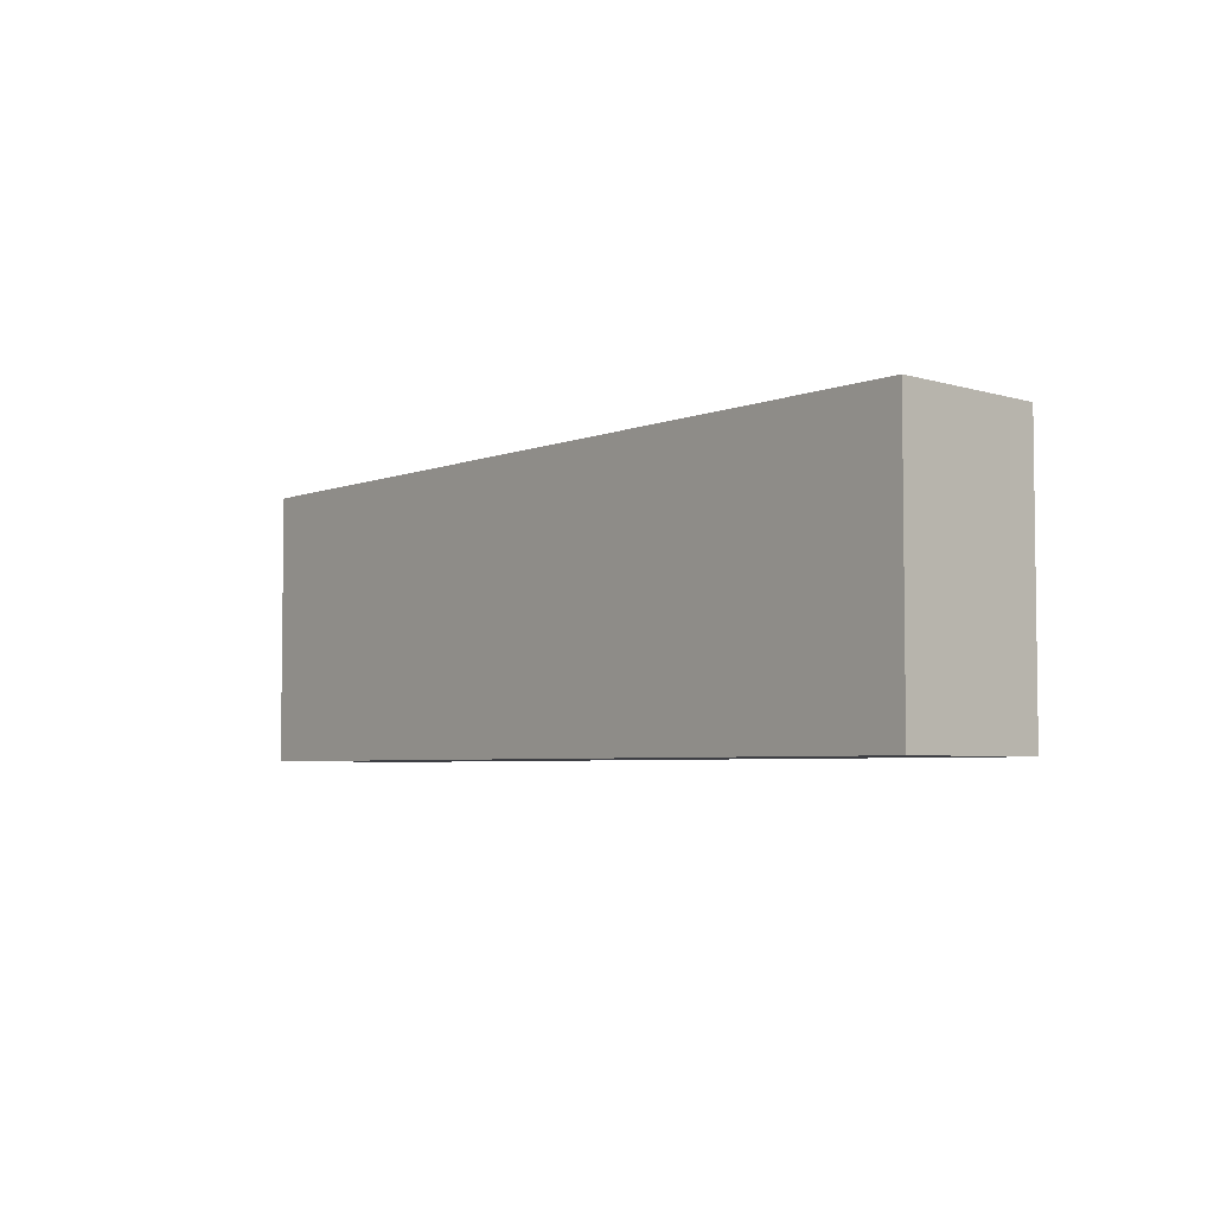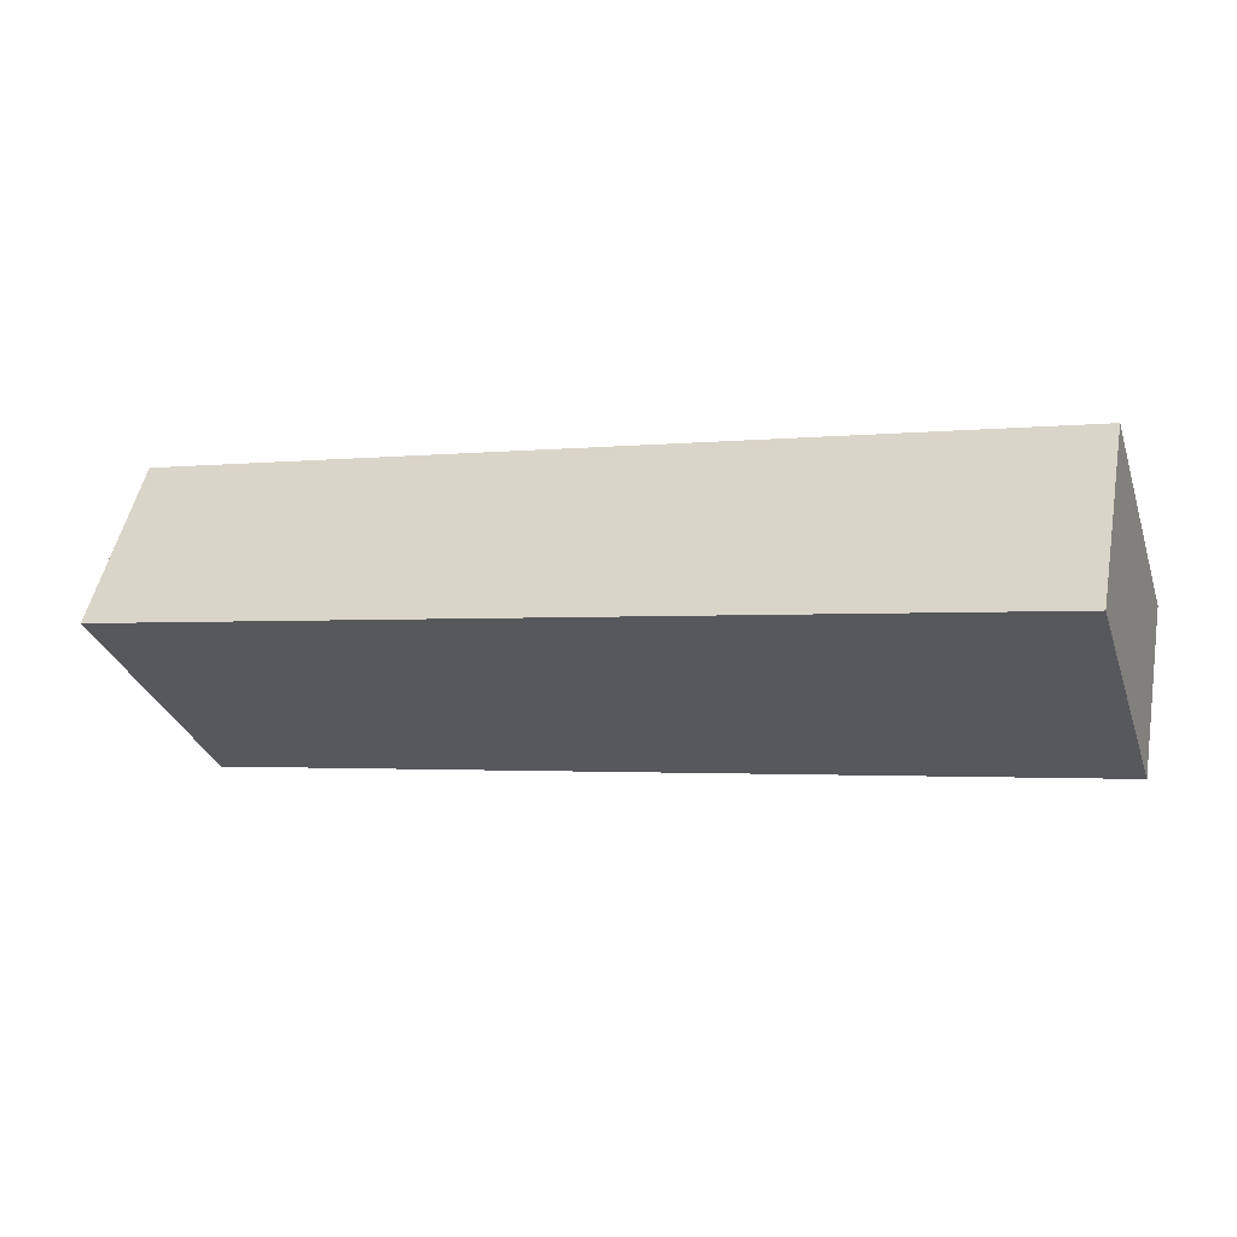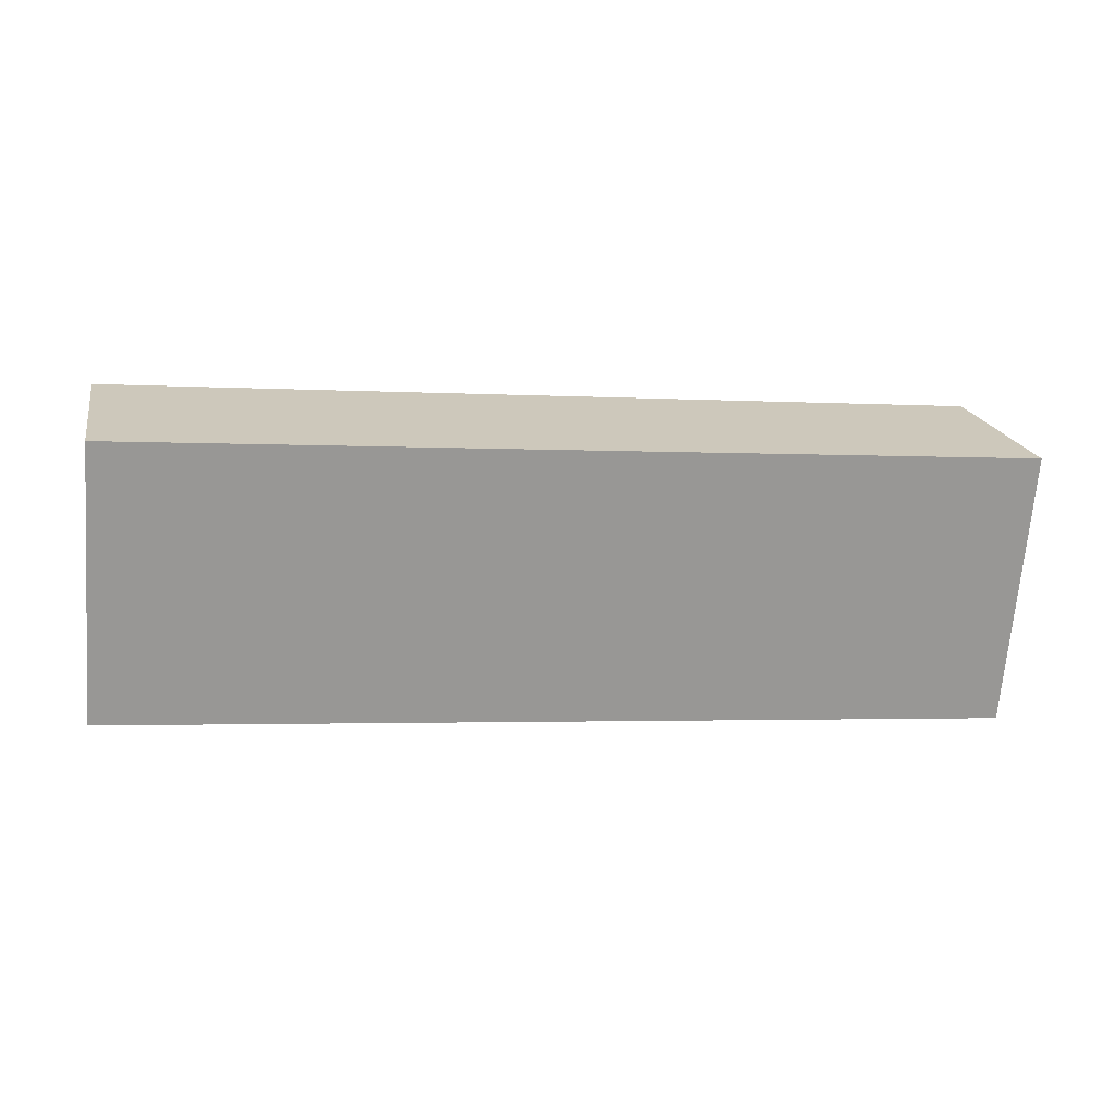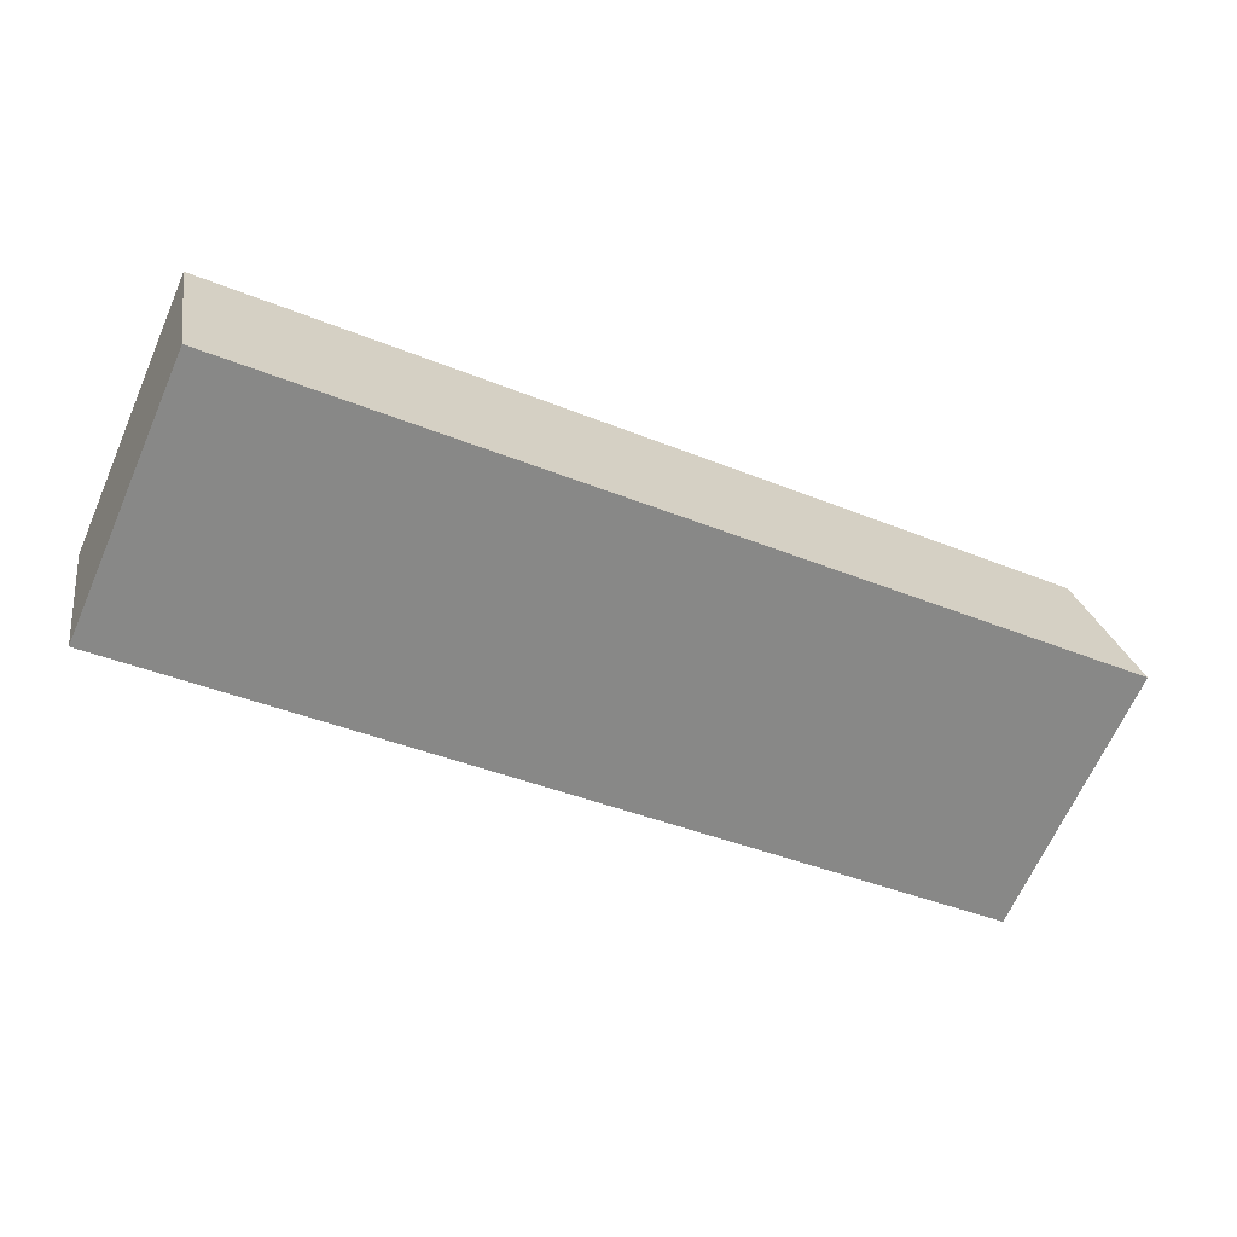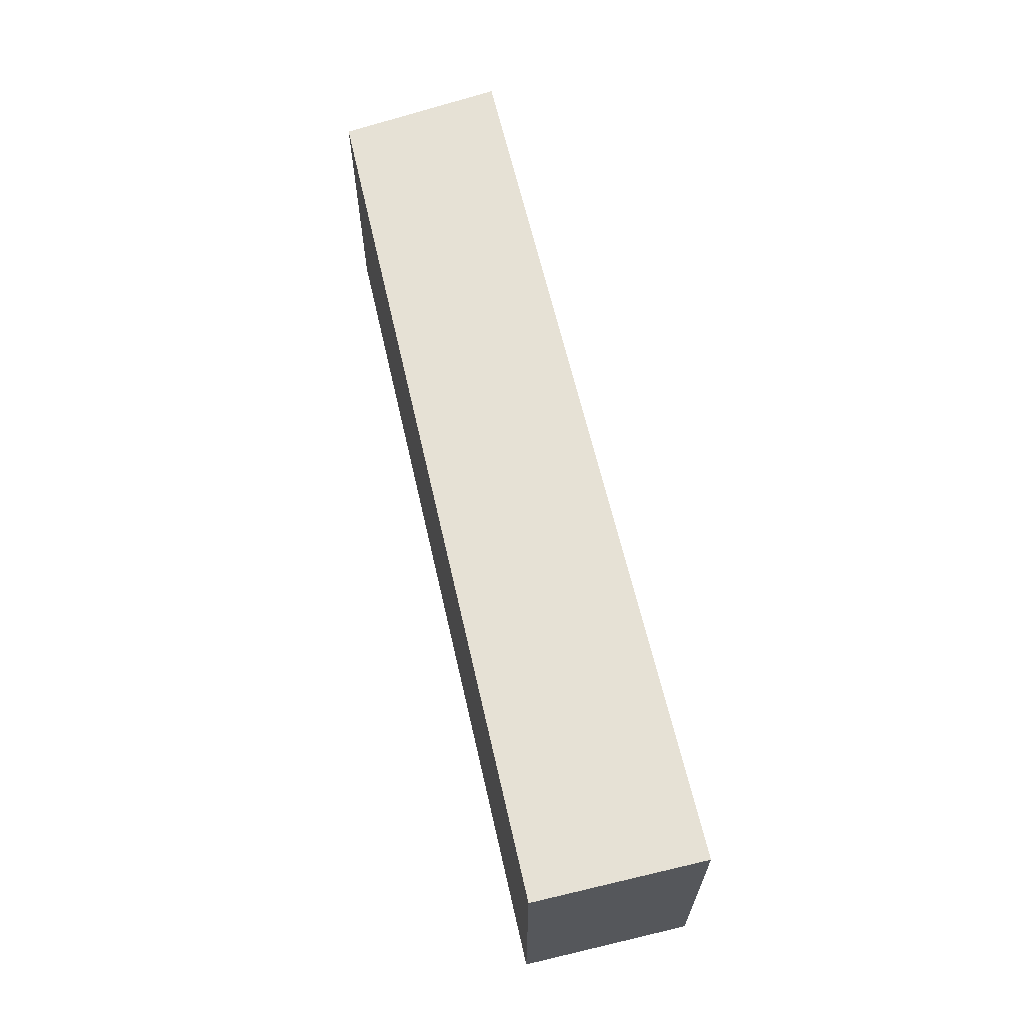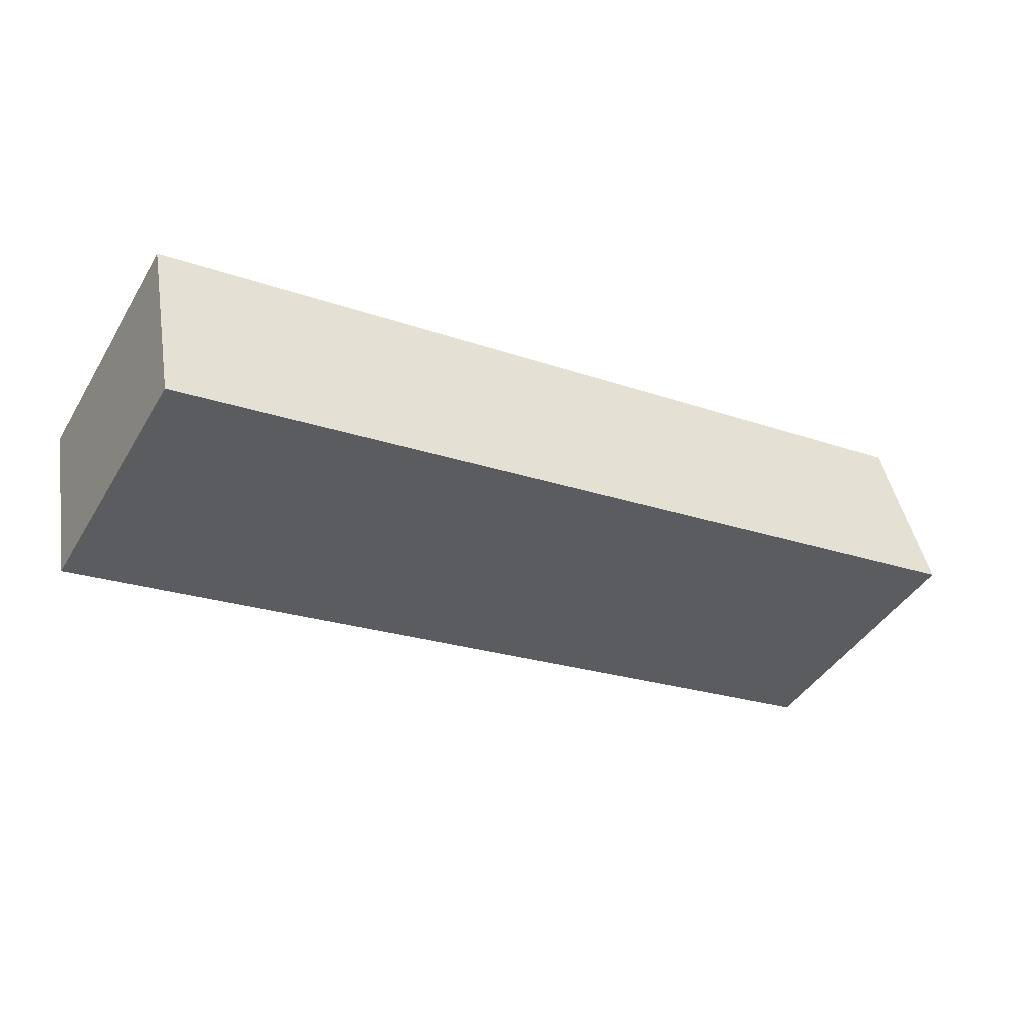
<metadata>
{"format":"obj","ext":"obj","renderer":"f3d","projection":"perspective","resolution":1024,"background":"white","views":[{"elev":-4.5,"azim":-118.2,"up":"+Y"},{"elev":-32.5,"azim":17.7,"up":"+Z"},{"elev":-68.7,"azim":175.5,"up":"+Z"},{"elev":-66.4,"azim":156.2,"up":"+Z"},{"elev":64.7,"azim":87.0,"up":"+Y"},{"elev":-43.2,"azim":150.9,"up":"+Z"}]}
</metadata>
<code>
v  6.881 2.163 -1.238
v  0.37 2.163 1.252
v  7.123 2.163 0.077
v  0 2.163 1.324e-16
v  7.123 -4.715e-18 0.077
v  6.881 7.581e-17 -1.238
v  0 0 0
v  0.37 -7.666e-17 1.252
g defaultobject
f 1 2 3
f 2 1 4
f 5 1 3
f 1 5 6
f 6 4 1
f 4 6 7
f 7 2 4
f 2 7 8
f 8 3 2
f 3 8 5
f 8 6 5
f 6 8 7

</code>
